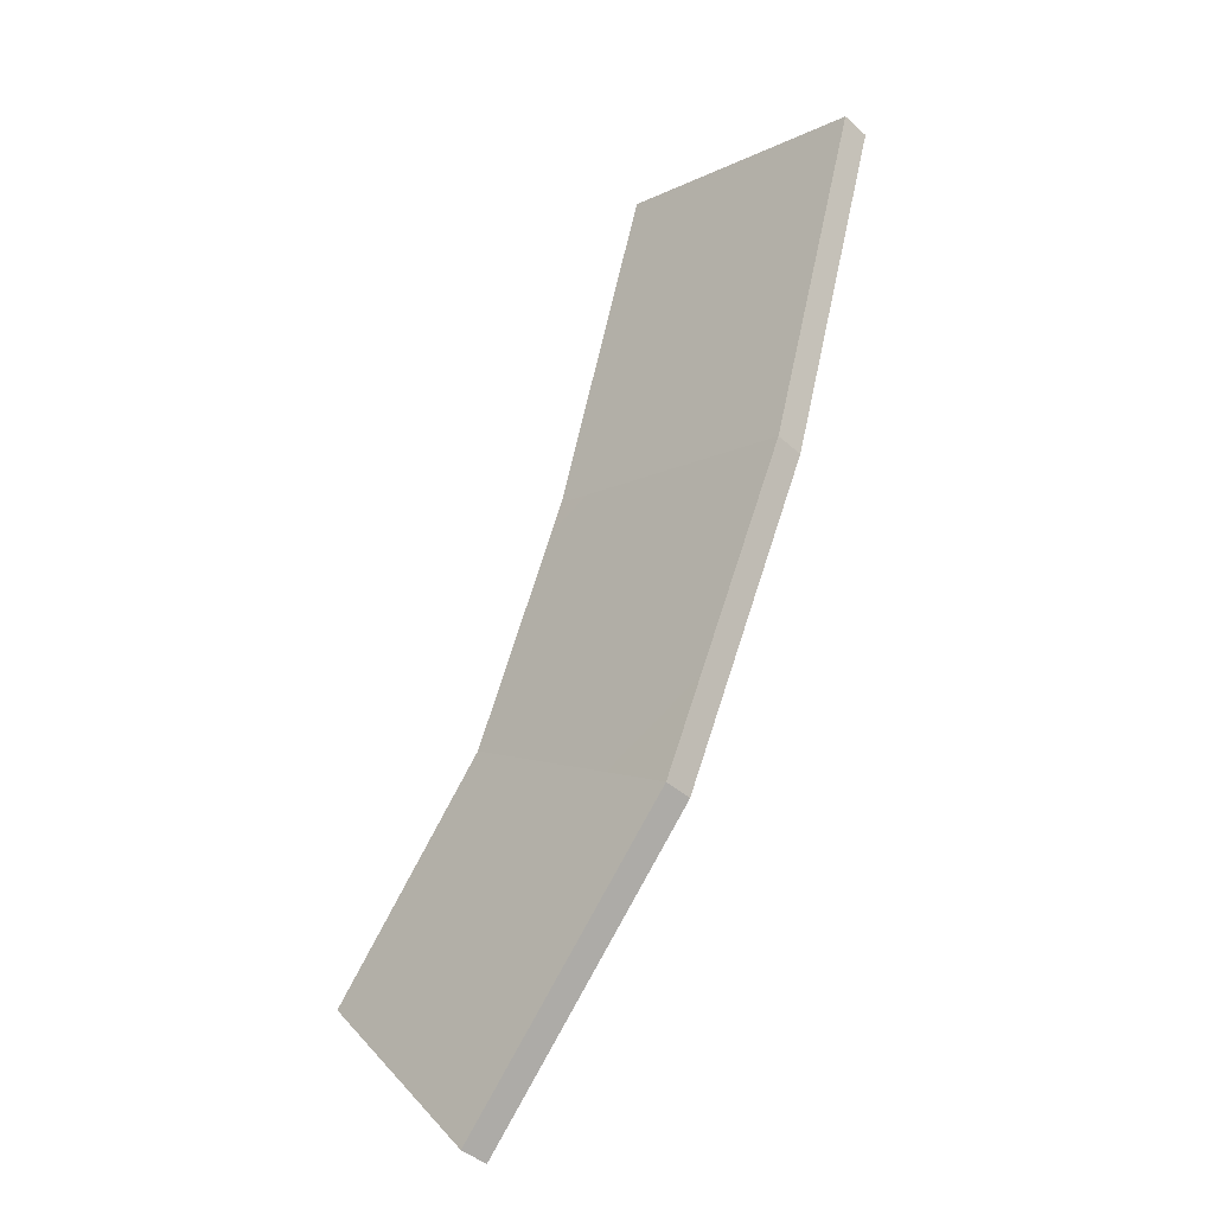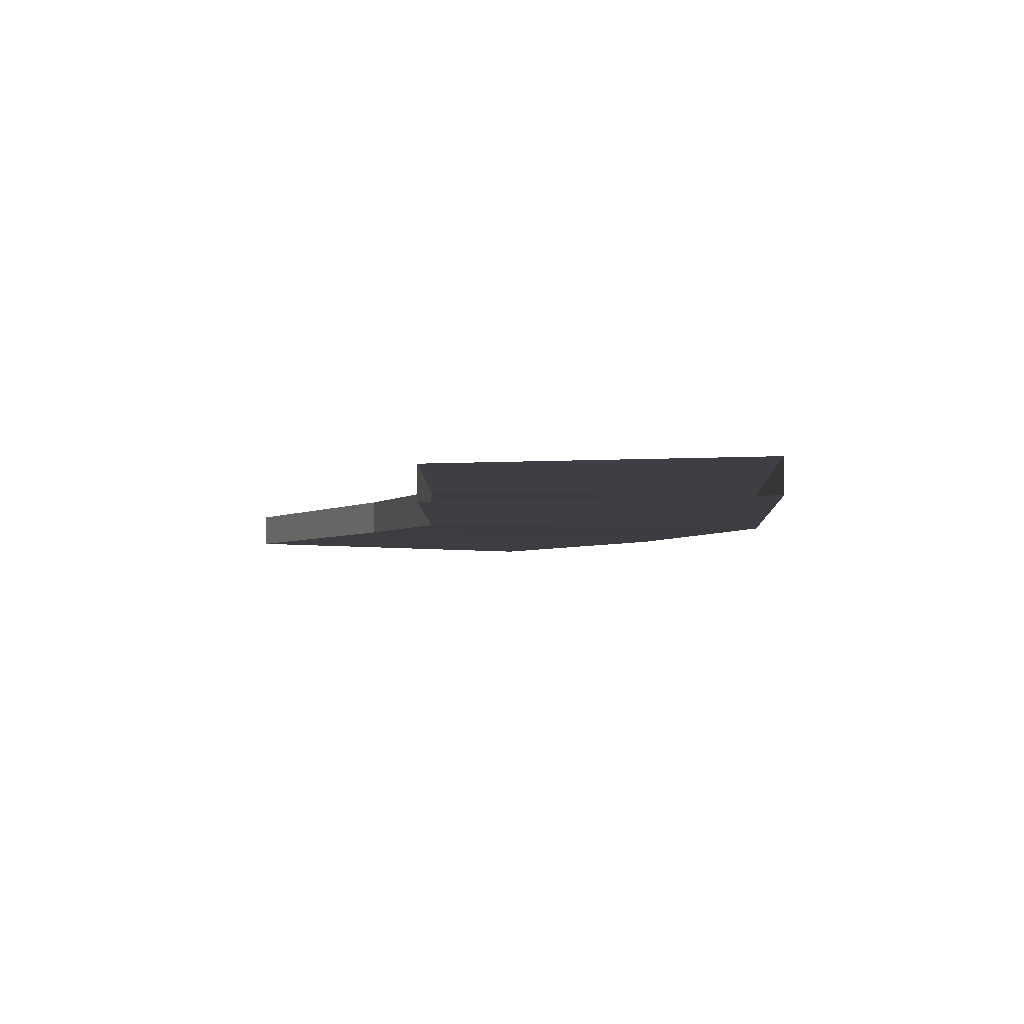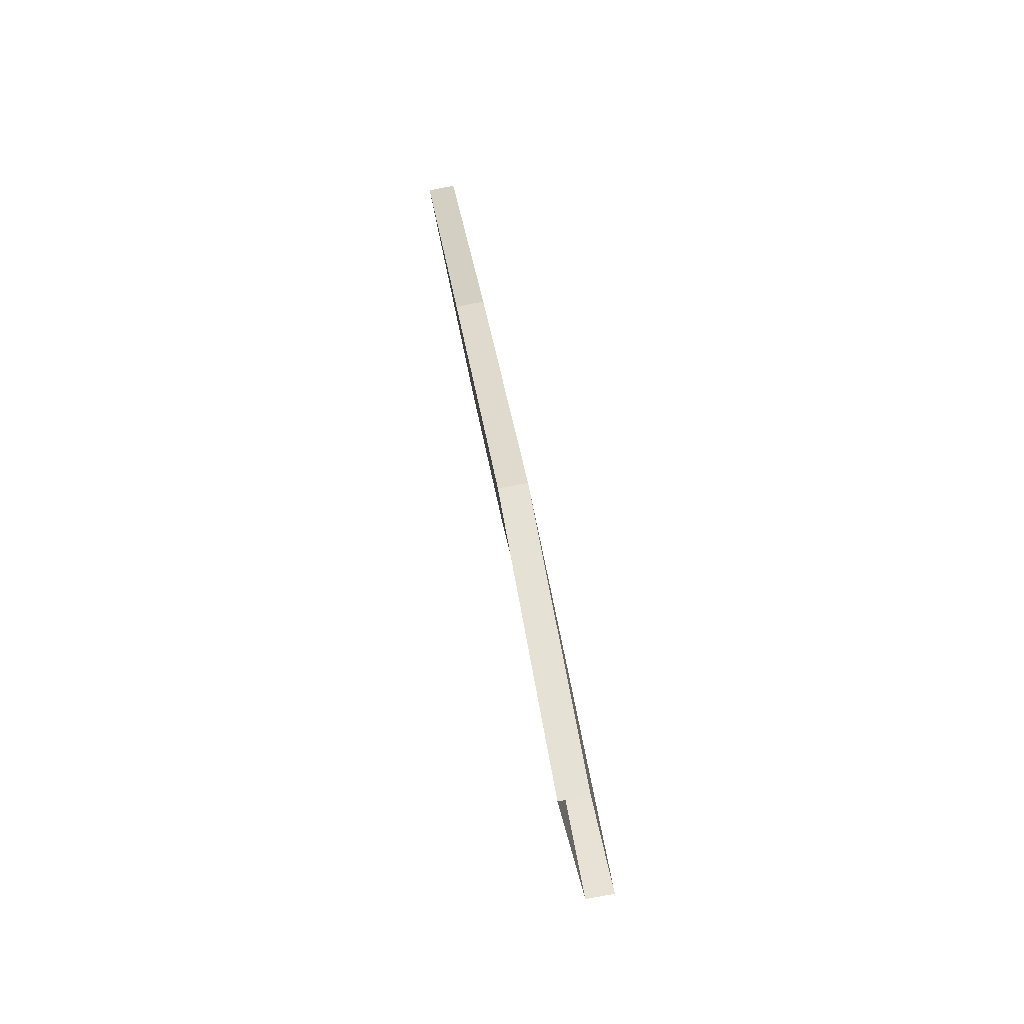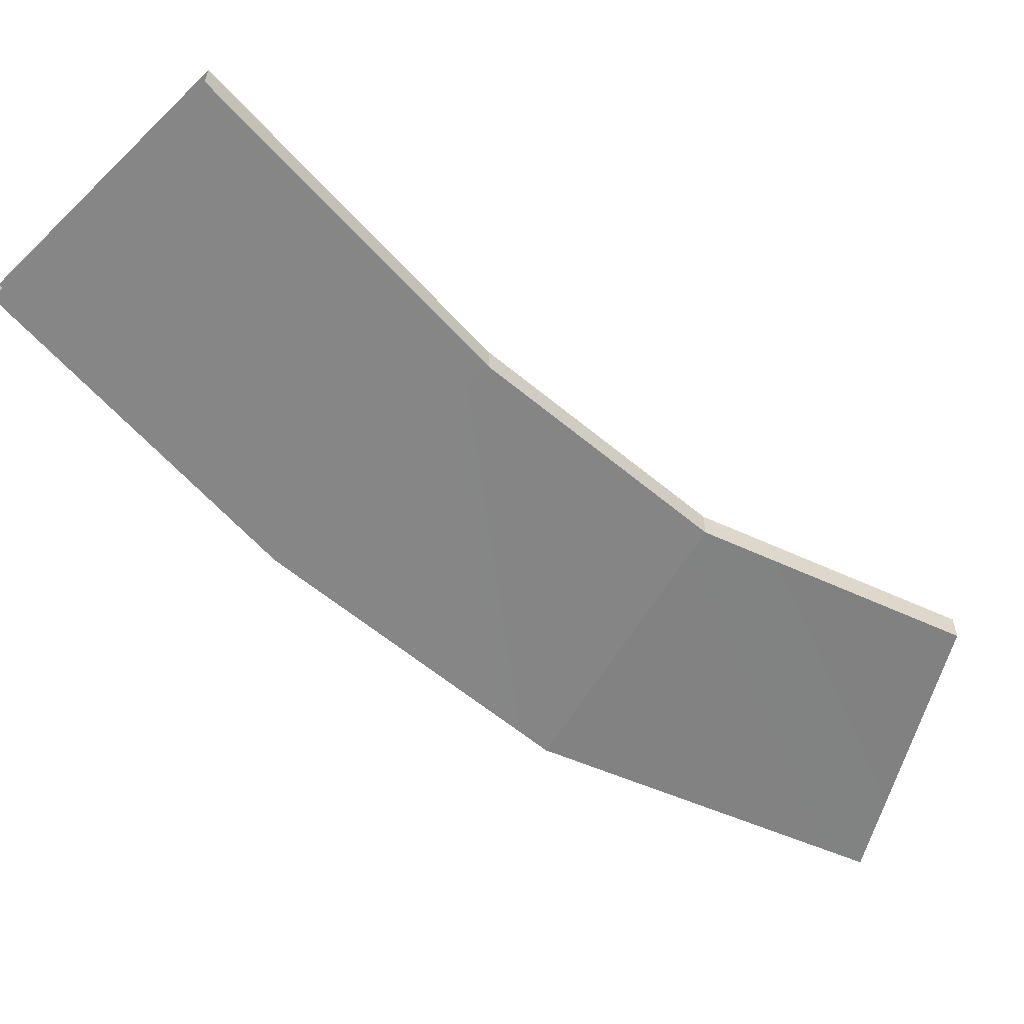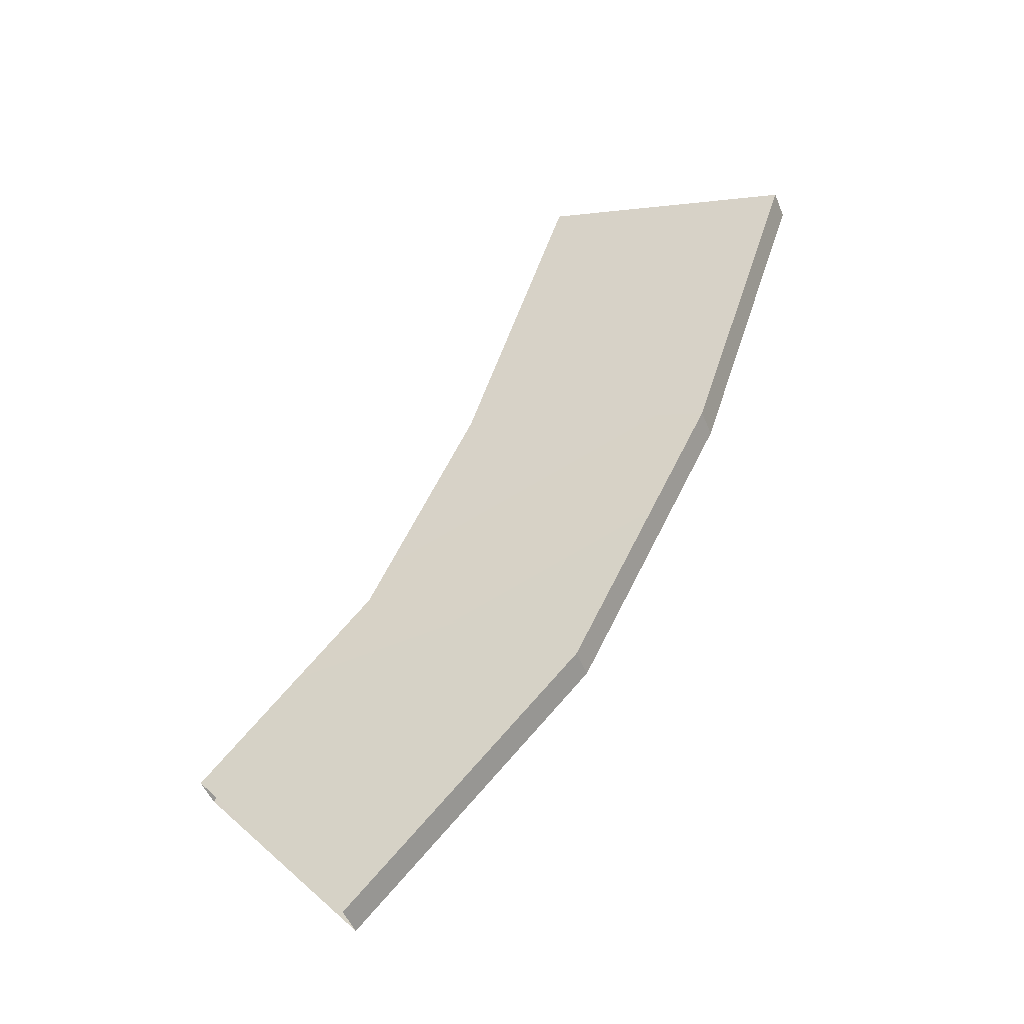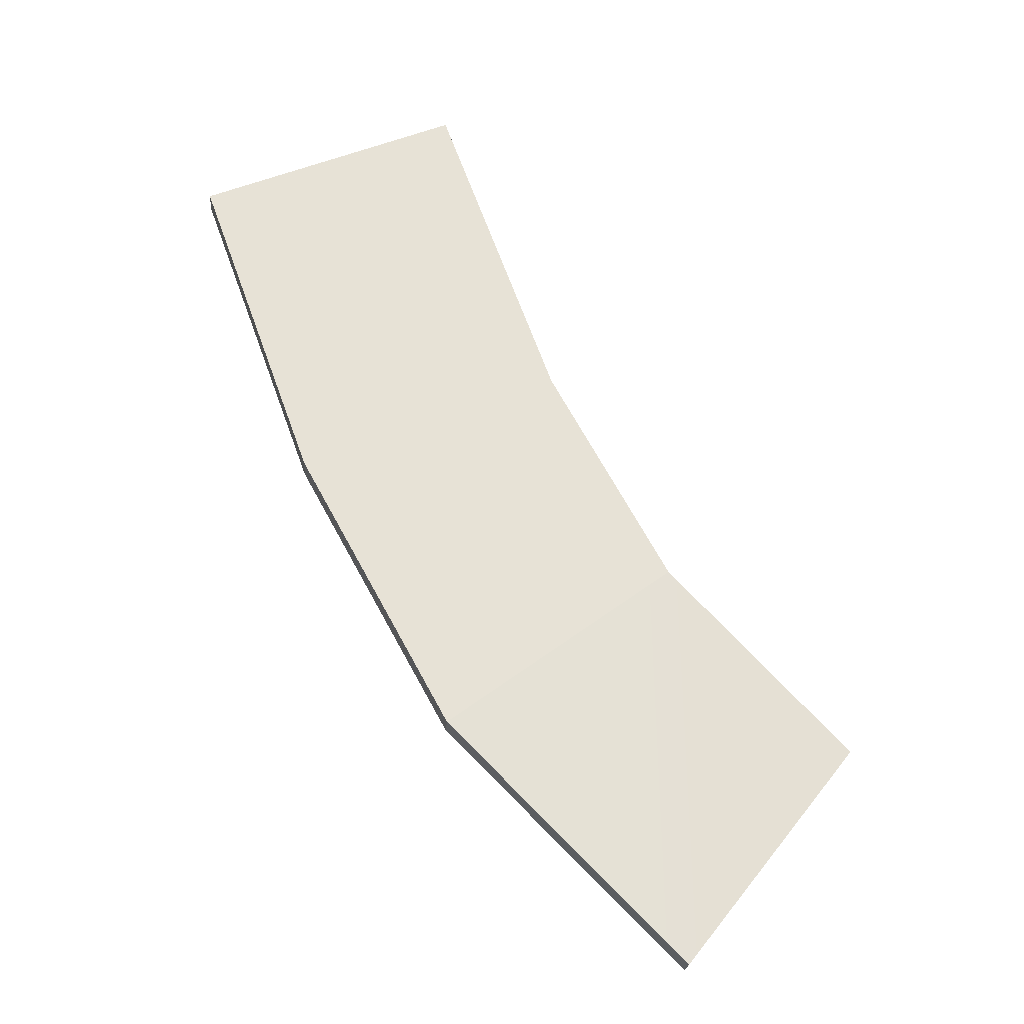
<metadata>
{"format":"obj","ext":"obj","renderer":"f3d","projection":"perspective","resolution":1024,"background":"white","views":[{"elev":-43.7,"azim":-136.3,"up":"+Z"},{"elev":-5.9,"azim":137.8,"up":"+Y"},{"elev":-79.8,"azim":-79.2,"up":"+Z"},{"elev":-60.2,"azim":23.1,"up":"+Y"},{"elev":-49.9,"azim":-158.5,"up":"+Z"},{"elev":-22.9,"azim":-4.1,"up":"+Z"}]}
</metadata>
<code>
o Bay View Beltway 14
g Bay View Beltway 14
v -12.52 10.39 -337.6
v 12.45 10.39 -327.5
v -1.309 8.642 -369.1
v 23.65 8.642 -359
v -12.52 13.14 -337.6
v -1.309 11.39 -369.1
v 12.45 13.14 -327.5
v 23.65 11.39 -359
v 13.27 7.012 -396.4
v 34.96 7.012 -380.5
v 13.27 9.761 -396.4
v 34.96 9.761 -380.5
v 35.65 6.245 -419.3
v 51.85 6.245 -398.8
v 35.65 8.995 -419.3
v 51.85 8.995 -398.8
g Bay View Beltway 14
f 3 4 2 1
f 6 3 1 5
f 4 8 7 2
f 8 6 5 7
f 9 10 4 3
f 11 9 3 6
f 10 12 8 4
f 12 11 6 8
f 13 14 10 9
f 15 13 9 11
f 14 16 12 10
f 16 15 11 12

</code>
